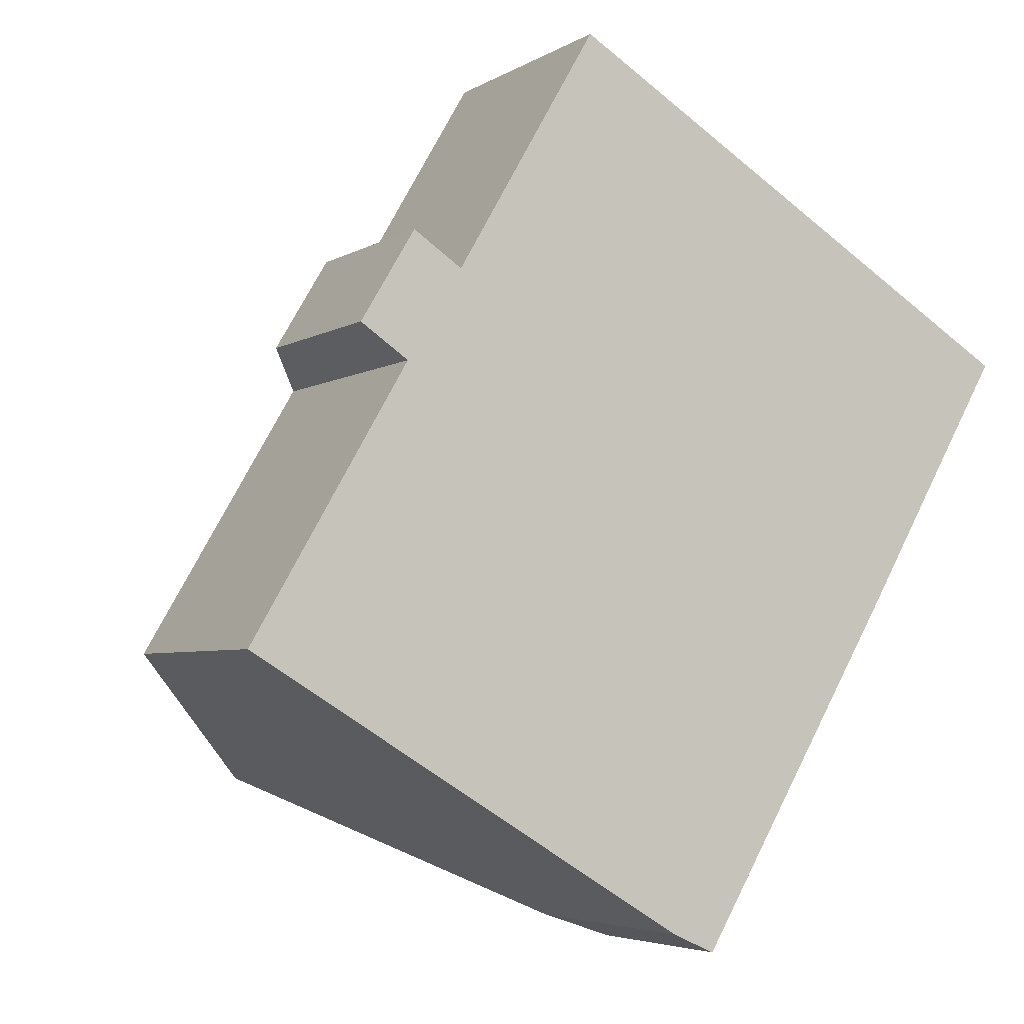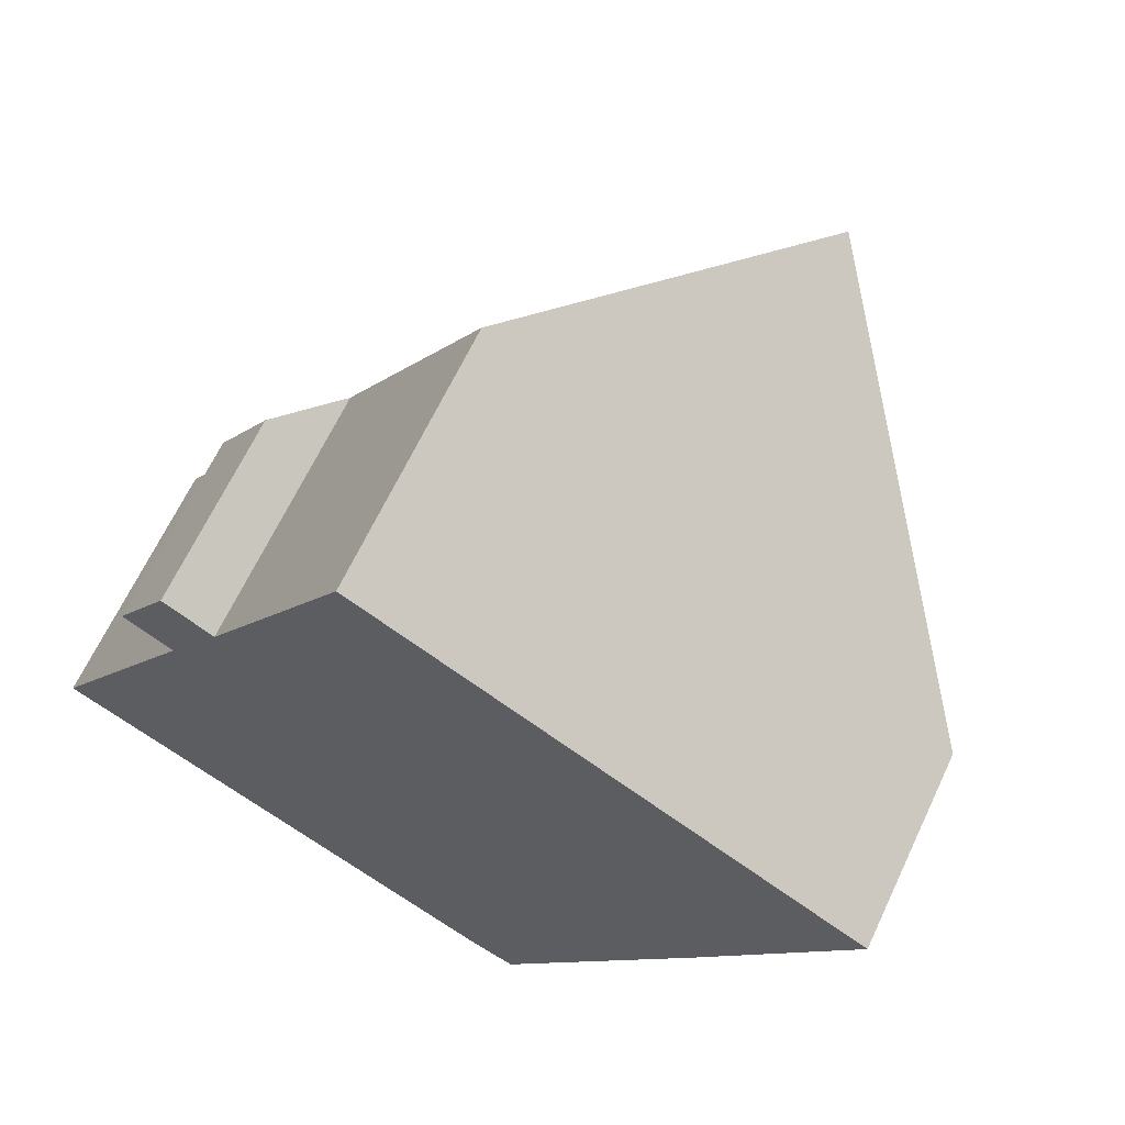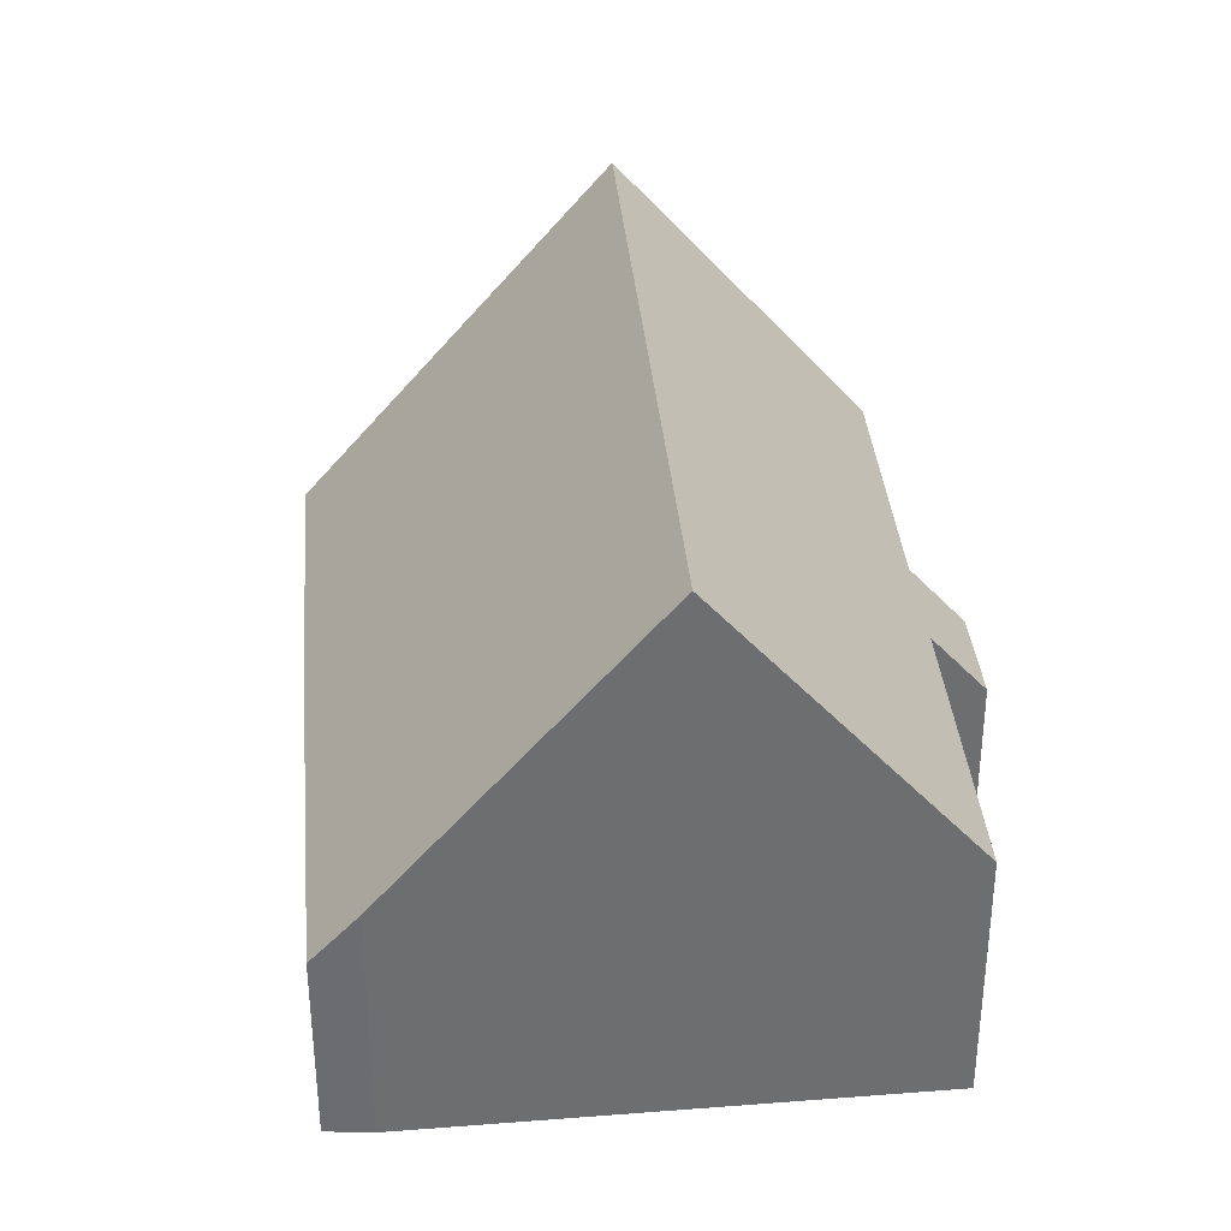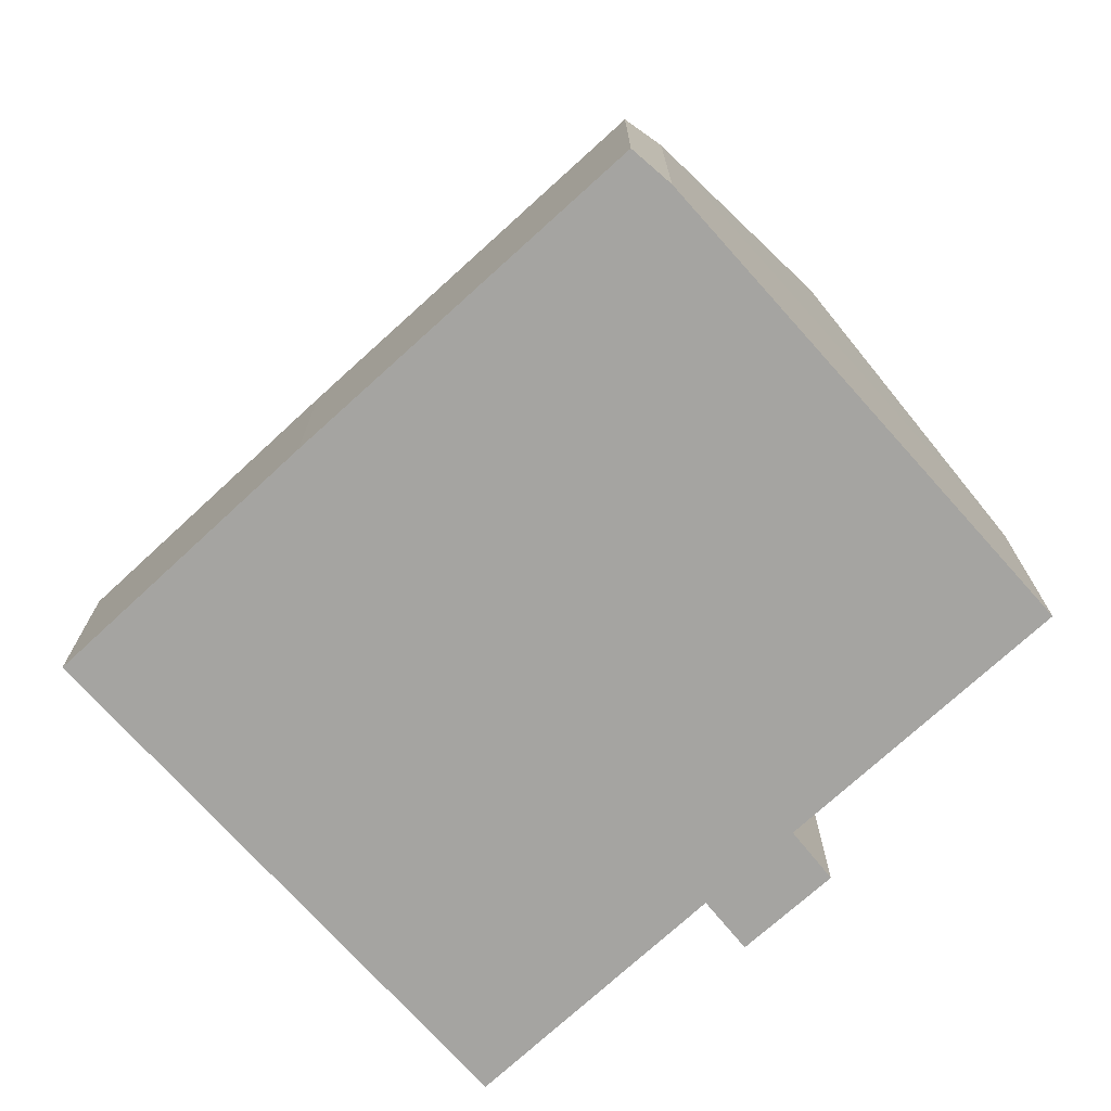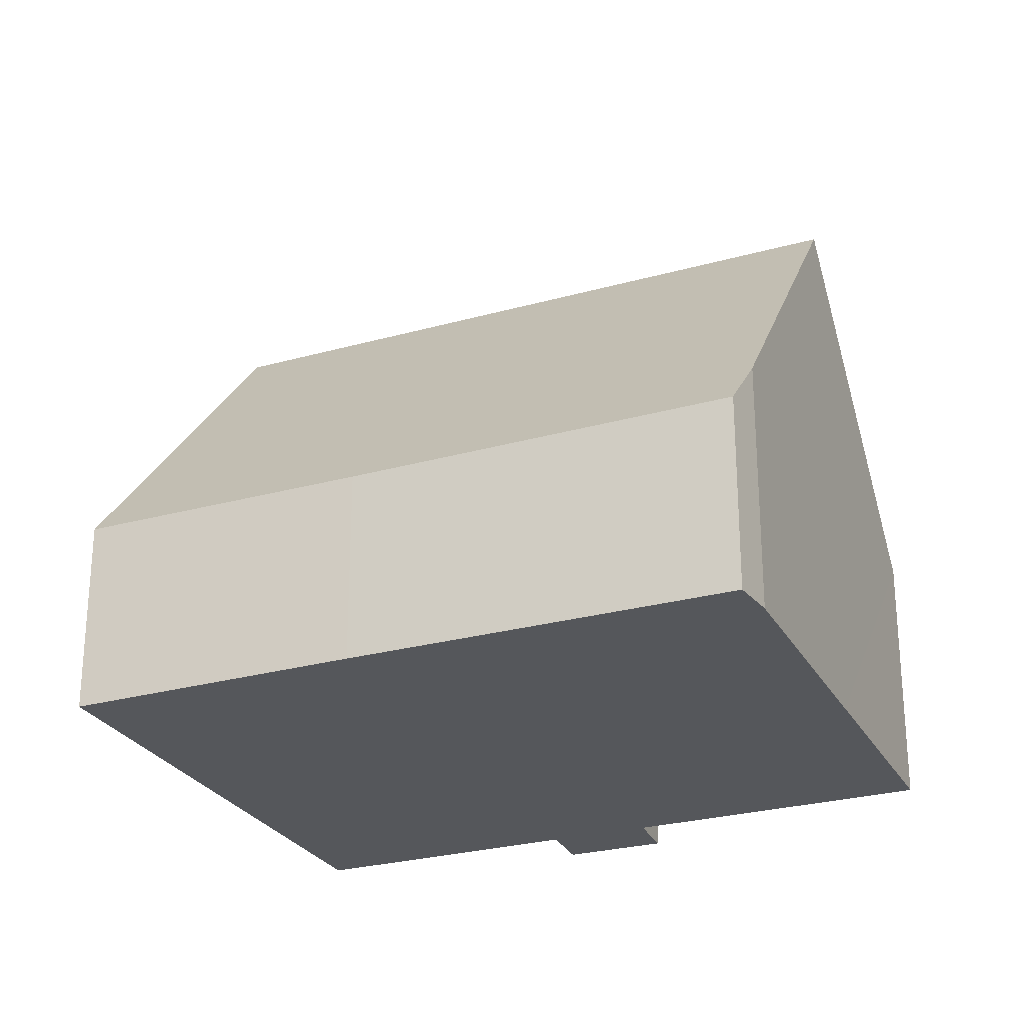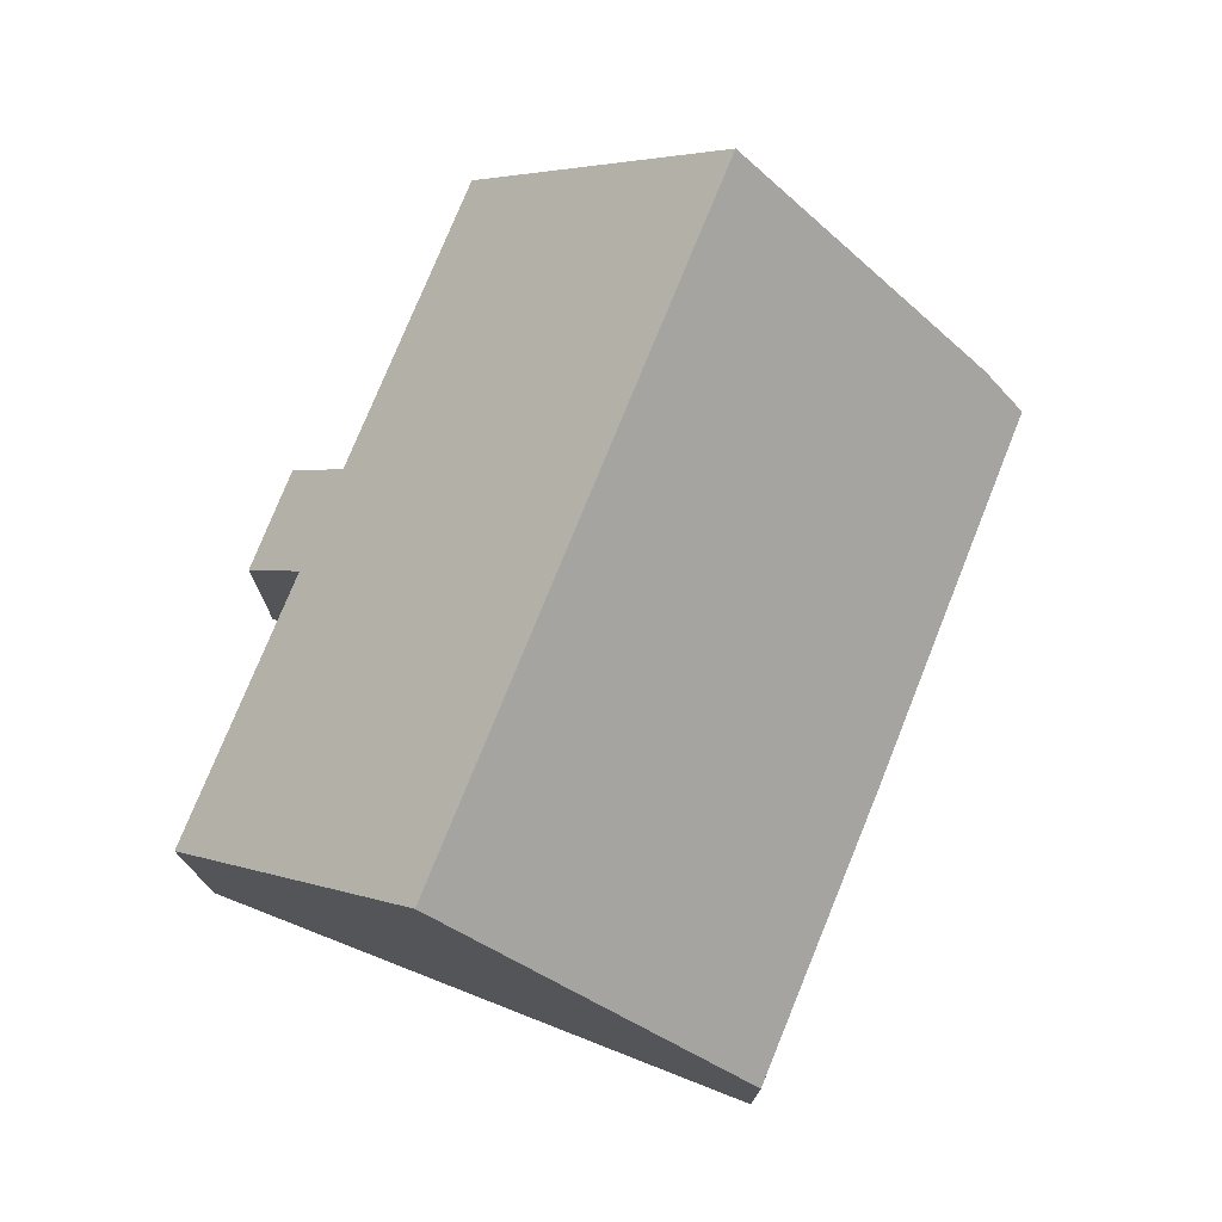
<metadata>
{"format":"obj","ext":"obj","renderer":"f3d","projection":"perspective","resolution":1024,"background":"white","views":[{"elev":-4.4,"azim":-29.0,"up":"+Z"},{"elev":66.1,"azim":25.3,"up":"+Z"},{"elev":36.2,"azim":-154.6,"up":"+Y"},{"elev":-73.3,"azim":163.0,"up":"+Y"},{"elev":-26.5,"azim":144.2,"up":"+Y"},{"elev":76.1,"azim":52.4,"up":"+Y"}]}
</metadata>
<code>
v  7.513 3.017 -4.445
v  12.91 3.011 4.731
v  10.6 2.982 0.755
v  10.01 6.89 6.478
v  6.848 3.845 -4.15
v  3.364 8.511 -2.038
v  8.795 8.511 7.208
v  2.506 3 6.002
v  2.409 4 4.113
v  1.67 2.981 4.612
v  0 4.007 2.454e-16
v  3.257 4.031 5.503
v  5.434 4.019 9.23
v  6.848 2.541e-16 -4.15
v  3.364 1.248e-16 -2.038
v  0 0 0
v  2.409 -2.518e-16 4.113
v  1.67 -2.824e-16 4.612
v  7.513 2.722e-16 -4.445
v  2.506 -3.675e-16 6.002
v  3.257 -3.37e-16 5.503
v  5.434 -5.652e-16 9.23
v  8.795 -4.414e-16 7.208
v  10.01 -3.967e-16 6.478
v  12.91 -2.897e-16 4.731
v  10.6 -4.623e-17 0.755
g defaultobject
f 1 2 3
f 2 1 4
f 4 1 5
f 4 5 6
f 4 6 7
f 8 9 10
f 9 6 11
f 6 9 7
f 7 9 12
f 12 9 8
f 7 12 13
f 5 11 6
f 11 5 14
f 11 14 15
f 11 15 16
f 17 10 9
f 10 17 18
f 1 14 5
f 14 1 19
f 16 9 11
f 9 16 17
f 10 20 8
f 20 10 18
f 21 13 12
f 13 21 22
f 8 21 12
f 21 8 20
f 22 7 13
f 7 22 4
f 4 22 23
f 4 23 2
f 2 23 24
f 2 24 25
f 25 3 2
f 3 25 26
f 3 26 1
f 1 26 19
f 18 21 20
f 21 18 17
f 21 23 22
f 23 21 17
f 23 17 16
f 23 16 24
f 24 16 25
f 25 16 15
f 25 15 26
f 26 15 14
f 26 14 19

</code>
